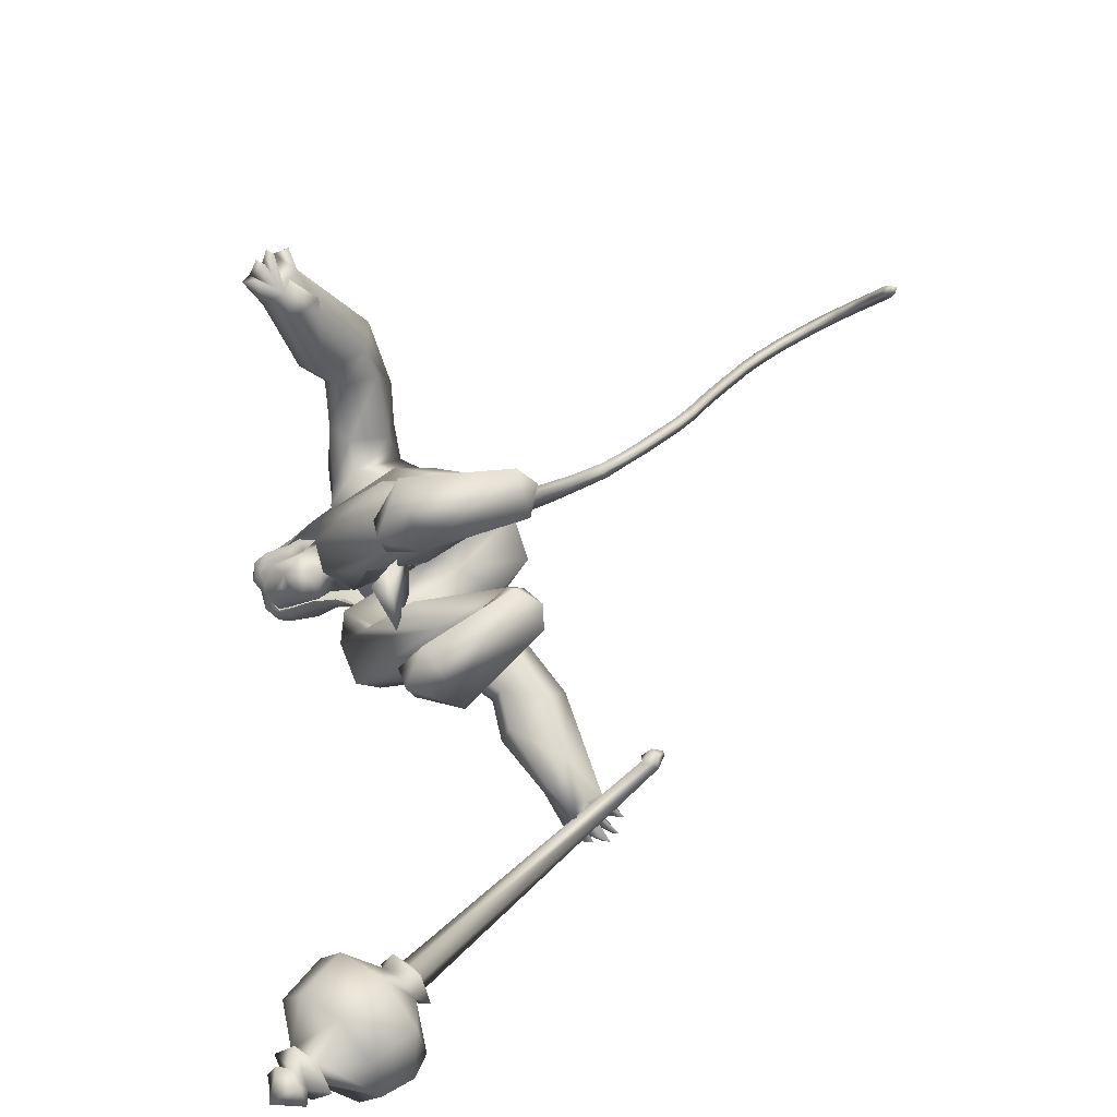
<metadata>
{"format":"obj","ext":"obj","renderer":"f3d","projection":"perspective","resolution":1024,"background":"white","views":[{"elev":-79.9,"azim":-158.3,"up":"+Z"}]}
</metadata>
<code>
o body_mesh15-geometry.001
v 0.1455 -0.7412 1.092
v 2.21 -0.2706 1.359
v 0.4237 -0.6107 1.003
v 2.017 -0.6894 2.486
v 1.961 -1.54 2.592
v 3.083 -0.729 2.464
v 3.056 -1.469 2.568
v 3.59 -1.803 2.503
v 2.303 -1.973 1.809
v -0.1791 -0.972 -0.06625
v 1.914 -0.8723 1.026
v 3.343 -0.5284 1.974
v 4.064 -0.7927 3.058
v 3.715 -0.1879 2.877
v 0.8917 -1.196 4.219
v 1.411 -0.3466 3.795
v 0.1164 -0.8116 4.391
v 0.07401 0.08438 4.598
v 0.4579 0.06693 6.288
v 0.1577 0.9985 4.456
v 1.235 0.9747 6.714
v 1.323 1.37 6.27
v 1.092 -0.8998 6.696
v 1.186 -1.327 6.312
v 1.744 -1.841 4.601
v 3.959 -1.506 2.269
v 1.676 -1.52 0.9903
v 0.4553 -1.424 0.7887
v 1.012 -1.191 0.8982
v -0.01388 -1.412 -0.099
v 1.897 -2.261 -0.07168
v 2.177 -0.8731 -0.1074
v 2.754 -1.476 -0.1445
v 2.778 -1.135 0.1507
v 2.705 -1.758 0.1695
v 1.244 -0.8172 0.4686
v 1.802 -1.284 5.408
v 2.304 -0.6815 4.939
v 1.851 -0.000329 4.054
v 2.202 -0.03451 4.339
v 2.401 -0.05501 4.863
v 2.421 -0.8995 6.002
v 2.991 -0.05528 5.767
v 2.45 -1.405 6.597
v 1.653 0.06822 7.577
v 2.585 1.391 6.501
v 3.059 1.849 7.282
v 2.184 1.578 8.604
v 2.123 2.237 7.445
v 1.987 2.391 8.211
v 2.657 1.947 8.936
v 2.214 2.749 8.482
v 3.442 1.954 8.681
v 3.556 1.483 8.65
v 2.804 1.481 8.895
v 4.364 0.4436 8.928
v 4.288 -0.007833 9.038
v 2.739 0.05422 8.848
v 2.043 -1.404 8.672
v 2.898 -1.872 7.405
v 3.632 -1.465 7.079
v 2.497 0.8432 5.95
v 1.953 1.242 5.3
v 2.335 0.5872 4.855
v 0.9163 0.04543 3.989
v 1.321 0.4423 3.799
v 0.8968 1.323 4.315
v 3.753 1.371 6.991
v 4.056 -0.03346 6.956
v 3.459 -1.797 7.723
v 4.038 0.0255 7.534
v 3.424 -2.123 8.287
v 4.017 -0.6312 7.947
v 3.451 -1.448 8.705
v 4.353 -0.4525 8.892
v 2.693 -1.354 8.963
v 4.694 -0.5127 8.322
v 4.631 0.01925 7.812
v 4.708 0.52 8.352
v 4.893 0.5285 7.945
v 5.192 0.5796 8.994
v 5.293 0.6143 8.806
v 4.775 0.1772 9.538
v 4.033 0.6665 7.967
v 3.61 1.743 7.618
v 2.869 2.489 7.142
v 3.192 2.894 7.411
v 1.826 3.536 7.262
v 2.516 3.619 7.006
v 1.795 4.146 6.658
v 1.694 3.213 8.059
v 1.563 4.64 7.264
v 1.9 4.782 7.745
v 2.921 4.772 7.566
v 2.711 3.959 7.979
v 2.977 2.726 8.38
v 3.645 2.049 8.163
v 2.903 3.838 7.394
v 2.816 4.078 6.534
v 3.222 4.35 6.899
v 2.272 5.211 5.947
v 2.345 6.223 5.711
v 2.457 5.866 6.393
v 2.86 5.321 5.681
v 2.34 6.698 5.724
v 2.697 6.695 5.855
v 3.007 6.557 5.815
v 3.285 5.818 5.884
v 2.128 5.538 5.416
v 2.465 6.109 4.9
v 2.723 5.896 5.502
v 3.021 6.342 4.61
v 3.264 6.479 5.574
v 2.532 6.691 4.729
v 2.703 6.825 5.185
v 3.383 6.405 5.079
v 2.957 6.713 5.05
v 2.748 6.573 4.5
v 2.272 6.694 5.108
v 4.883 -0.4599 9.375
v 4.861 -0.4906 7.894
v 4.867 0.04372 7.561
v 5.253 0.2733 7.637
v 5.218 -0.2414 7.636
v 5.61 -0.4963 8.263
v 5.056 -0.6398 8.835
v 5.445 -0.1409 8.077
v 5.404 0.25 7.91
v 5.632 0.4721 8.291
v 5.947 0.4466 8.636
v 6.085 -0.02177 8.503
v 5.934 -0.496 8.611
v 5.756 -0.01611 8.157
v 5.579 0.003554 7.806
v 5.198 -0.6212 8.935
v 1.864 -2.023 7.49
v 2.55 -2.624 7.265
v 2.415 -1.753 8.971
v 1.651 -2.518 8.459
v 1.168 -2.944 8.108
v 1.293 -3.399 7.365
v 2.768 -3.086 7.623
v 1.983 -3.919 8.221
v 2.243 -3.942 7.643
v 1.946 -4.869 7.937
v 1.004 -4.476 8.08
v 0.7019 -4.332 7.575
v 1.062 -4.118 6.87
v 2.533 -2.713 8.543
v 3.226 -1.939 8.772
v 1.95 -3.703 7.19
v 2.04 -4.433 6.773
v 2.341 -4.741 7.204
v 1.004 -5.985 7.09
v 1.11 -5.45 6.396
v 1.706 -5.836 6.212
v 1.861 -5.994 6.658
v 1.232 -6.948 6.721
v 0.9028 -6.957 6.806
v 0.5526 -6.867 6.688
v 0.7085 -6.447 6.537
v 1.072 -6.407 6.33
v 1.365 -6.349 6.139
v 1.648 -7.071 6.149
v 1.468 -7.03 6.481
v 0.7883 -7.247 6.198
v 0.6214 -7.183 5.726
v 1.331 -6.622 5.5
v 1.161 -7.095 5.495
v 0.836 -7.211 5.468
v 1.047 -7.269 6.031
v 0.421 -6.997 6.095
v 2.719 0.761 2.595
v 2.767 1.505 2.654
v 1.906 1.886 4.5
v 3.589 1.395 2.091
v 3.797 0.6807 2.826
v 3.373 0.1315 2.808
v 2.9 0.492 2.111
v 1.643 0.7942 2.788
v 1.733 0.2762 1.698
v -0.2859 0.858 1.329
v -0.1795 0.6959 1.081
v -0.5537 0.6002 -0.05272
v -0.907 1.128 0.01998
v -0.6546 1.54 -0.05749
v 1.524 0.7635 -0.1183
v 1.399 2.174 -0.08441
v 2.165 1.299 -0.1564
v 2.147 1.585 0.1572
v -0.1146 1.499 0.8021
v 1.657 1.653 2.828
v 1.955 1.998 2.001
v 3.297 1.761 2.428
v 1.489 0.856 1.248
v 1.294 1.518 1.169
v 0.4379 1.204 0.9529
v 0.5941 0.8116 0.4578
v 2.151 0.9583 0.1393
v 0.1962 -0.4892 -0.09119
v 2.423 0.04955 5.661
v 2.347 -0.2751 5.612
v 2.73 0.3935 0.6011
v 2.569 -0.5142 0.3793
v 2.176 0.153 5.66
v 2.249 0.641 0.6011
f 1 2 3
f 4 2 1
f 4 5 6
f 6 5 7
f 5 8 7
f 5 9 8
f 4 1 5
f 5 1 10
f 2 11 3
f 12 11 2
f 12 13 11
f 12 14 13
f 6 14 12
f 15 6 7
f 15 16 6
f 16 15 17
f 17 15 25
f 15 7 25
f 7 8 25
f 9 26 8
f 9 27 26
f 28 27 9
f 28 29 27
f 30 31 28
f 32 31 30
f 32 33 31
f 32 34 33
f 34 29 35
f 36 29 34
f 28 35 29
f 35 28 31
f 31 33 35
f 34 35 33
f 3 29 36
f 11 29 3
f 27 29 11
f 26 27 11
f 26 11 13
f 25 8 26
f 25 26 37
f 38 37 26
f 40 38 39
f 41 38 40
f 37 38 41
f 24 42 44
f 23 24 44
f 45 19 23
f 45 21 19
f 21 47 46
f 48 47 21
f 48 49 47
f 48 50 49
f 51 50 48
f 51 52 50
f 53 51 54
f 51 55 54
f 55 51 48
f 55 57 56
f 57 55 58
f 55 48 58
f 58 48 45
f 48 21 45
f 59 45 23
f 23 44 60
f 60 44 61
f 61 44 42
f 61 42 43
f 43 41 62
f 43 42 41
f 63 41 64
f 41 40 64
f 64 40 39
f 65 66 39
f 66 65 18
f 18 65 16
f 65 39 16
f 39 38 13
f 38 26 13
f 39 13 14
f 6 39 14
f 16 39 6
f 18 16 17
f 20 175 67
f 21 46 22
f 22 46 62
f 68 62 46
f 68 43 62
f 69 43 68
f 69 61 43
f 60 61 70
f 69 70 61
f 71 70 69
f 71 72 70
f 73 72 71
f 73 74 72
f 75 74 73
f 75 76 74
f 76 58 59
f 57 58 76
f 57 76 75
f 75 73 77
f 77 73 71
f 77 71 78
f 79 78 71
f 79 80 78
f 81 82 79
f 56 81 79
f 83 81 56
f 83 56 57
f 56 79 84
f 79 71 84
f 84 71 97
f 71 85 97
f 71 69 85
f 85 69 68
f 47 85 68
f 86 85 47
f 85 86 87
f 88 89 86
f 88 90 89
f 91 90 88
f 92 90 91
f 91 93 92
f 93 52 95
f 52 93 91
f 91 88 49
f 88 86 49
f 49 86 47
f 91 49 50
f 50 52 91
f 52 96 95
f 52 51 96
f 51 53 96
f 96 53 97
f 97 53 54
f 97 54 84
f 56 84 54
f 54 55 56
f 85 87 97
f 96 97 87
f 95 96 87
f 87 86 89
f 87 89 98
f 98 89 99
f 90 99 89
f 94 98 100
f 95 98 94
f 95 87 98
f 93 95 94
f 98 99 100
f 90 101 99
f 92 101 90
f 92 102 101
f 92 103 102
f 93 103 92
f 93 94 103
f 100 99 104
f 101 104 99
f 102 103 105
f 103 106 105
f 103 107 106
f 103 94 107
f 94 108 107
f 94 100 108
f 100 104 108
f 109 110 104
f 111 110 109
f 104 110 111
f 108 104 111
f 108 111 112
f 111 113 112
f 102 111 101
f 106 111 102
f 111 106 114
f 106 115 114
f 106 107 115
f 107 108 113
f 113 108 116
f 108 112 116
f 113 116 112
f 107 113 117
f 113 118 117
f 111 118 113
f 111 107 118
f 111 114 107
f 107 114 115
f 107 117 118
f 102 119 106
f 102 105 119
f 106 119 105
f 101 111 109
f 101 109 104
f 47 68 46
f 83 57 75
f 83 75 120
f 120 75 126
f 75 77 126
f 78 121 77
f 78 122 121
f 123 122 80
f 123 124 122
f 121 124 125
f 124 121 122
f 77 121 125
f 77 125 126
f 125 124 127
f 127 124 128
f 128 124 123
f 128 123 80
f 80 122 78
f 80 129 128
f 79 129 80
f 79 82 129
f 82 130 129
f 130 131 129
f 132 125 131
f 126 125 132
f 133 125 127
f 131 125 133
f 131 133 129
f 127 134 133
f 128 134 127
f 128 133 134
f 129 133 128
f 120 126 135
f 58 45 59
f 59 23 60
f 59 60 136
f 136 60 137
f 137 60 70
f 74 150 72
f 74 138 150
f 76 138 74
f 76 59 138
f 138 59 139
f 59 136 139
f 140 139 136
f 203 206 201
f 140 136 141
f 141 136 137
f 143 144 142
f 143 145 144
f 146 145 143
f 140 147 146
f 147 140 148
f 140 141 148
f 139 140 146
f 146 143 139
f 139 143 149
f 143 142 149
f 149 142 72
f 70 72 142
f 149 72 150
f 139 149 138
f 138 149 150
f 70 142 137
f 141 137 151
f 142 151 137
f 142 144 151
f 144 152 151
f 144 153 152
f 145 153 144
f 148 151 152
f 141 151 148
f 146 154 145
f 146 147 154
f 147 148 155
f 148 152 155
f 155 152 156
f 153 156 152
f 153 157 156
f 145 157 153
f 145 158 157
f 154 158 145
f 154 159 158
f 160 159 154
f 161 162 159
f 161 155 162
f 147 155 161
f 147 161 154
f 161 160 154
f 157 163 156
f 157 164 163
f 158 164 157
f 158 165 164
f 159 166 158
f 159 167 166
f 162 167 159
f 162 158 167
f 155 163 162
f 163 168 156
f 155 168 163
f 155 156 168
f 163 165 162
f 163 169 165
f 164 169 163
f 169 164 165
f 162 165 170
f 165 171 170
f 158 171 165
f 158 170 171
f 162 170 158
f 158 166 167
f 172 159 160
f 161 159 172
f 161 172 160
f 66 173 39
f 67 173 66
f 67 174 173
f 67 175 174
f 64 176 63
f 64 177 176
f 39 177 64
f 39 178 177
f 173 178 39
f 173 179 178
f 180 179 173
f 180 181 179
f 182 181 180
f 182 183 181
f 182 184 183
f 185 184 182
f 186 184 185
f 186 187 184
f 188 187 186
f 188 189 187
f 188 191 190
f 186 191 188
f 186 185 191
f 192 185 182
f 185 192 191
f 192 193 191
f 180 192 182
f 192 194 193
f 192 174 194
f 192 173 174
f 192 180 173
f 174 175 194
f 175 176 194
f 175 63 176
f 179 177 178
f 195 177 179
f 176 177 195
f 193 194 176
f 193 176 196
f 176 195 196
f 195 183 197
f 183 198 197
f 183 184 198
f 184 187 198
f 198 187 199
f 187 189 199
f 190 197 199
f 191 197 190
f 191 196 197
f 191 193 196
f 196 195 197
f 197 198 199
f 188 190 189
f 199 189 190
f 181 183 195
f 179 181 195
f 67 66 20
f 18 20 66
f 36 34 32
f 200 36 32
f 3 36 200
f 1 3 200
f 10 1 200
f 200 30 10
f 200 32 30
f 30 28 10
f 10 28 5
f 5 28 9
f 4 6 12
f 4 12 2
f 202 203 201
f 202 204 203
f 202 205 206
f 202 206 204
f 204 206 203
f 201 205 202
f 206 205 201
f 19 18 17
f 19 20 18
f 21 20 19
f 20 21 22
f 23 19 17
f 17 24 23
f 17 25 24
f 42 37 41
f 24 37 42
f 24 25 37
f 62 41 63
f 20 22 175
f 22 63 175
f 22 62 63
o Cylinder_Cylinder.001
v 5.17 -7.202 2.367
v -0.5895 -6.489 6.924
v 5.047 -7.553 2.297
v -0.2539 -6.463 7.037
v 5.187 -7.855 2.564
v 5.483 -7.547 2.863
v -0.3262 -6.195 6.921
v 5.432 -7.211 2.702
v -0.6676 -6.245 6.856
v -0.4255 -6.552 7.234
v -0.333 -6.165 7.24
v -0.7982 -6.222 7.217
v -0.8155 -6.285 7.211
v -0.801 -6.341 7.244
v -0.7632 -6.356 7.297
v -0.7243 -6.321 7.337
v -0.707 -6.258 7.343
v -0.7216 -6.202 7.31
v -0.6044 -6.063 7.071
v 4.98 -7.347 1.939
v 5.067 -8.061 2.225
v 5.535 -8.091 2.842
v 5.814 -7.146 2.915
v 5.393 -6.859 2.33
v 5.369 -7.275 1.979
v 5.261 -7.787 1.985
v 5.566 -8.044 2.439
v 5.883 -7.627 2.74
v 5.687 -7.062 2.353
v 5.386 -8.732 1.477
v 6.732 -8.514 2.95
v 6.795 -6.447 2.457
v 5.211 -7.925 0.7023
v 6.136 -9.14 2.236
v 7.127 -7.432 3.026
v 6.17 -6.21 1.517
v 5.466 -6.815 0.8883
v 5.721 -8.979 1.068
v 6.21 -8.074 0.153
v 6.368 -8.95 0.6767
v 7 -9.183 1.478
v 7.596 -8.647 2.186
v 7.894 -7.641 2.196
v 7.647 -6.747 1.742
v 7.08 -6.527 0.8897
v 6.404 -7.047 0.2446
v 7.204 -7.793 0.4534
v 7.258 -8.327 0.6612
v 7.611 -8.339 1.117
v 7.713 -7.532 1.037
v 7.453 -7.275 0.3645
v 7.123 -8.38 0.2067
v 7.76 -8.666 1.119
v 8.111 -7.566 1.26
v 7.695 -7.69 0.3866
v 7.566 -8.206 0.3641
v 7.877 -8.344 0.7991
v 8.008 -7.785 0.8273
v 7.606 -7.958 0.03755
v 7.691 -8.468 0.2791
v 8.052 -8.513 0.7402
v 8.284 -7.765 0.841
v 7.95 -7.515 0.3621
v 8.324 -8.124 0.1884
v 8.182 -8.243 0.3251
v 8.253 -7.948 0.3634
f 210 212 213
f 209 211 208
f 211 212 210
f 222 216 217
f 207 230 226
f 214 207 213
f 213 215 225
f 215 218 225
f 213 225 217
f 210 213 217
f 210 217 216
f 210 216 208
f 225 218 224
f 220 208 221
f 215 208 220
f 226 230 235
f 215 219 218
f 207 214 230
f 211 209 227
f 228 227 232
f 209 207 226
f 229 228 234
f 243 242 251
f 227 226 232
f 226 231 232
f 243 235 242
f 232 236 233
f 231 243 232
f 238 234 241
f 237 233 240
f 236 232 239
f 242 238 251
f 213 207 208
f 236 244 240
f 238 241 249
f 249 241 237
f 237 240 247
f 240 244 246
f 244 239 246
f 245 239 243
f 252 251 256
f 256 249 248
f 253 256 257
f 251 250 256
f 255 247 246
f 246 245 253
f 256 255 259
f 245 252 253
f 256 260 257
f 255 254 259
f 257 260 261
f 254 253 258
f 253 257 258
f 264 260 259
f 259 258 263
f 262 258 257
f 265 269 270
f 261 264 268
f 264 263 267
f 267 263 262
f 272 268 271
f 266 265 270
f 267 266 271
f 272 271 270
f 208 211 210
f 213 208 215
f 217 225 224
f 223 217 224
f 221 216 222
f 214 212 229
f 229 212 228
f 212 211 228
f 228 211 227
f 243 231 235
f 230 229 235
f 235 229 234
f 234 228 233
f 238 235 234
f 237 234 233
f 235 238 242
f 234 237 241
f 233 236 240
f 232 243 239
f 244 236 239
f 250 249 256
f 248 247 255
f 265 261 269
f 266 262 265
f 262 261 265
f 269 268 272
f 212 214 213
f 223 222 217
f 224 218 223
f 218 219 223
f 220 221 222
f 219 220 223
f 220 222 223
f 208 216 221
f 219 215 220
f 231 226 235
f 214 229 230
f 209 226 227
f 233 228 232
f 252 243 251
f 238 250 251
f 207 209 208
f 250 238 249
f 248 249 237
f 248 237 247
f 247 240 246
f 239 245 246
f 252 245 243
f 253 252 256
f 255 256 248
f 254 255 246
f 254 246 253
f 260 256 259
f 254 258 259
f 260 264 261
f 263 264 259
f 258 262 263
f 261 262 257
f 269 272 270
f 269 261 268
f 268 264 267
f 266 267 262
f 268 267 271
f 271 266 270
o tail_mesh15-geometry
v 0.3575 0.07612 5.946
v -0.62 0.1429 5.327
v 0.3361 0.325 6.095
v -0.7279 0.3472 5.467
v 0.2408 0.07887 6.314
v -0.8657 0.1479 5.604
v 0.2862 -0.17 6.105
v -0.752 -0.05658 5.452
v -1.271 0.1887 4.888
v -1.318 0.3647 5.051
v -1.384 0.1996 5.214
v -1.338 0.02351 5.054
v -2.459 0.2699 4.953
v -2.393 0.4142 5.091
v -2.343 0.2787 5.229
v -2.407 0.1346 5.104
v -3.3 0.339 5.711
v -3.196 0.4733 5.824
v -3.115 0.3282 5.936
v -3.216 0.1937 5.828
v -4.11 0.4125 6.669
v -3.976 0.5457 6.748
v -3.865 0.3995 6.828
v -3.995 0.266 6.753
v -4.644 0.4701 7.822
v -4.517 0.6033 7.893
v -4.408 0.4567 7.97
v -4.536 0.3236 7.898
v -5.289 0.5268 9.007
v -5.165 0.656 9.088
v -5.063 0.5062 9.169
v -5.189 0.3767 9.088
v -5.951 0.5817 10.03
v -5.867 0.712 10.14
v -5.809 0.5631 10.26
v -5.896 0.4331 10.14
v -7.163 0.6989 10.63
v -7.199 0.8363 10.75
v -7.262 0.6948 10.86
v -7.229 0.5581 10.73
v -8.304 0.8695 9.981
v -8.402 1.014 10.04
v -8.534 0.8799 10.08
v -8.428 0.7357 10.01
v -8.788 1.005 9.007
v -8.904 1.15 9.077
v -9.045 1.017 9.12
v -8.929 0.8718 9.05
v -8.96 1.039 8.814
v -9.029 1.125 8.856
v -9.112 1.046 8.881
v -9.043 0.9603 8.839
v -4.954 0.4983 8.424
v -4.852 0.3486 8.505
v -4.726 0.4783 8.586
v -4.828 0.628 8.505
v -6.517 0.6305 10.48
v -6.473 0.4833 10.57
v -6.399 0.614 10.7
v -6.442 0.762 10.58
v -5.569 0.5494 9.548
v -5.479 0.4004 9.625
v -5.358 0.5301 9.71
v -5.453 0.6797 9.626
v -3.763 0.3787 6.16
v -3.678 0.2336 6.272
v -3.576 0.3684 6.377
v -3.658 0.5133 6.268
v -2.892 0.3046 5.314
v -2.815 0.1606 5.429
v -2.718 0.2961 5.536
v -2.795 0.4401 5.423
v -4.377 0.4413 7.242
v -4.256 0.2945 7.325
v -4.128 0.4281 7.396
v -4.238 0.5743 7.319
v -7.831 0.7848 10.41
v -7.898 0.644 10.52
v -7.942 0.7814 10.65
v -7.867 0.922 10.53
v -8.543 0.9379 9.478
v -8.676 0.8048 9.507
v -8.792 0.9495 9.577
v -8.651 1.083 9.534
v -1.915 0.2251 4.75
v -1.965 0.07515 4.906
v -1.996 0.2356 5.051
v -1.948 0.3857 4.9
v -0.1605 0.1093 5.689
v -0.2997 0.3353 5.865
v -0.4562 0.1119 6.024
v -0.321 -0.1141 5.85
f 361 274 362
f 362 276 363
f 274 280 281
f 364 280 361
f 363 278 280
f 273 275 279
f 357 358 288
f 280 278 284
f 278 276 282
f 276 274 281
f 341 342 292
f 358 359 287
f 359 360 287
f 360 357 286
f 337 338 296
f 342 343 291
f 343 344 291
f 344 341 290
f 345 346 300
f 338 339 295
f 339 340 295
f 340 337 294
f 325 326 304
f 346 347 299
f 347 348 299
f 348 345 298
f 333 334 308
f 326 327 303
f 327 328 303
f 328 325 302
f 329 330 312
f 334 335 307
f 335 336 307
f 336 333 306
f 349 350 316
f 330 331 311
f 331 332 311
f 332 329 310
f 353 354 320
f 350 351 315
f 351 352 315
f 352 349 314
f 317 320 324
f 354 355 319
f 355 356 319
f 356 353 318
f 322 321 323
f 320 319 323
f 319 318 323
f 318 317 322
f 297 300 326
f 300 299 327
f 299 298 327
f 298 297 328
f 305 308 330
f 308 307 331
f 307 306 331
f 306 305 332
f 301 304 334
f 304 303 335
f 303 302 335
f 302 301 336
f 289 292 338
f 292 291 339
f 291 290 339
f 290 289 340
f 285 288 342
f 288 287 343
f 287 286 343
f 286 285 344
f 293 296 346
f 296 295 347
f 295 294 347
f 294 293 348
f 309 312 350
f 312 311 351
f 311 310 351
f 310 309 352
f 313 316 354
f 316 315 355
f 315 314 355
f 314 313 356
f 281 284 358
f 284 283 359
f 283 282 359
f 282 281 360
f 273 361 362
f 275 362 363
f 279 364 273
f 277 363 279
f 274 276 362
f 276 278 363
f 280 284 281
f 280 274 361
f 364 363 280
f 275 277 279
f 285 357 288
f 278 283 284
f 283 278 282
f 282 276 281
f 289 341 292
f 288 358 287
f 360 286 287
f 357 285 286
f 293 337 296
f 292 342 291
f 344 290 291
f 341 289 290
f 297 345 300
f 296 338 295
f 340 294 295
f 337 293 294
f 301 325 304
f 300 346 299
f 348 298 299
f 345 297 298
f 305 333 308
f 304 326 303
f 328 302 303
f 325 301 302
f 309 329 312
f 308 334 307
f 336 306 307
f 333 305 306
f 313 349 316
f 312 330 311
f 332 310 311
f 329 309 310
f 317 353 320
f 316 350 315
f 352 314 315
f 349 313 314
f 321 317 324
f 320 354 319
f 356 318 319
f 353 317 318
f 321 324 323
f 324 320 323
f 318 322 323
f 317 321 322
f 325 297 326
f 326 300 327
f 298 328 327
f 297 325 328
f 329 305 330
f 330 308 331
f 306 332 331
f 305 329 332
f 333 301 334
f 334 304 335
f 302 336 335
f 301 333 336
f 337 289 338
f 338 292 339
f 290 340 339
f 289 337 340
f 341 285 342
f 342 288 343
f 286 344 343
f 285 341 344
f 345 293 346
f 346 296 347
f 294 348 347
f 293 345 348
f 349 309 350
f 350 312 351
f 310 352 351
f 309 349 352
f 353 313 354
f 354 316 355
f 314 356 355
f 313 353 356
f 357 281 358
f 358 284 359
f 282 360 359
f 281 357 360
f 275 273 362
f 277 275 363
f 364 361 273
f 363 364 279
o hair_mesh18-geometry
v 4.989 -0.7537 9.344
v 5.078 -0.8396 9.016
v 5.384 -0.743 9.32
v 4.182 -0.6975 9.121
v 4.521 -1.013 8.559
v 3.846 -1.163 8.684
v 3.535 -0.7762 9.224
v 3.149 -1.12 8.64
v 2.956 -0.8174 8.985
v 2.623 -0.789 8.742
v 2.249 0.02575 9.006
v 2.776 0.1605 9.306
v 2.986 0.8427 9.032
v 3.56 0.7638 9.266
v 3.19 1.157 8.704
v 3.884 1.169 8.749
v 4.202 0.6693 9.158
v 4.047 0.1298 9.401
v 3.431 -0.009466 9.433
v 4.74 -0.1285 9.656
v 5.01 0.6915 9.383
v 5.277 -0.1592 9.664
v 5.405 0.6712 9.358
v 5.753 0.5262 9.293
v 5.891 0.3505 9.31
v 5.902 0.09112 9.221
v 5.921 -0.3327 9.325
v 5.737 -0.6184 9.263
v 5.459 -0.7594 8.987
v 5.174 -0.7651 8.531
v 5.595 -0.7161 8.702
v 5.629 -0.8143 8.282
v 5.139 -0.9091 8.24
v 4.406 -0.7125 7.955
v 4.537 -0.8033 7.761
v 4.068 -0.9128 7.305
v 4.543 -0.6316 7.73
v 5.087 -0.5255 8.007
v 5.568 -0.5129 8.156
v 5.87 -0.4841 8.275
v 5.973 -0.6933 8.368
v 5.941 -0.4814 8.634
v 5.844 -0.6335 8.943
v 6.042 -0.2907 8.967
v 6.111 0.1288 8.577
v 6.023 0.3451 8.95
v 5.851 0.6155 8.991
v 5.48 0.7031 9.026
v 5.616 0.6713 8.739
v 5.954 0.4312 8.658
v 6.186 0.3385 8.616
v 6.053 -0.02115 8.401
v 6.177 -0.2902 8.599
v 6.155 -0.3422 8.376
v 6.164 0.3001 8.393
v 5.883 0.4549 8.301
v 5.993 0.6688 8.405
v 5.652 0.7907 8.325
v 5.549 0.5343 8.184
v 5.103 0.5319 8.035
v 5.164 0.7647 8.285
v 5.196 0.7409 8.572
v 5.101 0.7921 9.06
v 4.55 1.005 8.613
v 4.697 0.6576 8.213
v 4.826 0.8412 8.011
v 4.826 0.5672 7.968
v 4.437 0.7311 7.621
v 2.653 0.8401 8.787
f 365 366 367
f 368 366 365
f 368 369 366
f 368 370 369
f 371 370 368
f 371 372 370
f 373 372 371
f 374 372 373
f 373 375 374
f 376 375 373
f 376 377 375
f 378 377 376
f 377 378 379
f 378 380 379
f 378 381 380
f 378 382 381
f 382 378 383
f 383 378 376
f 383 376 371
f 371 376 373
f 382 383 371
f 382 371 368
f 384 382 368
f 384 381 382
f 384 385 381
f 386 385 384
f 385 386 387
f 387 386 388
f 388 386 389
f 389 386 390
f 390 386 391
f 386 392 391
f 386 367 392
f 386 365 367
f 386 384 365
f 384 368 365
f 367 393 392
f 367 366 393
f 366 394 393
f 369 394 366
f 393 394 395
f 394 396 395
f 394 397 396
f 398 397 394
f 398 399 397
f 398 400 399
f 399 400 401
f 402 399 401
f 397 399 402
f 396 397 402
f 396 402 403
f 404 396 403
f 405 396 404
f 395 396 405
f 406 395 405
f 395 406 407
f 408 407 406
f 408 391 407
f 390 391 408
f 409 390 408
f 410 390 409
f 389 390 410
f 411 389 410
f 411 388 389
f 388 411 412
f 412 411 413
f 411 414 413
f 411 410 414
f 410 415 414
f 410 409 415
f 415 409 416
f 417 416 409
f 417 418 416
f 417 405 418
f 417 406 405
f 408 406 417
f 409 408 417
f 418 405 404
f 418 404 416
f 415 416 419
f 419 416 420
f 419 420 421
f 421 420 422
f 420 423 422
f 422 423 424
f 425 422 424
f 426 422 425
f 426 413 422
f 412 413 426
f 427 412 426
f 387 412 427
f 387 388 412
f 385 387 427
f 381 385 427
f 381 427 428
f 428 427 426
f 381 428 380
f 413 421 422
f 413 414 421
f 414 415 421
f 415 419 421
f 429 426 425
f 429 425 430
f 425 424 430
f 424 431 430
f 430 431 432
f 429 430 432
f 391 392 407
f 392 393 407
f 393 395 407
f 433 377 379
f 377 433 375

</code>
